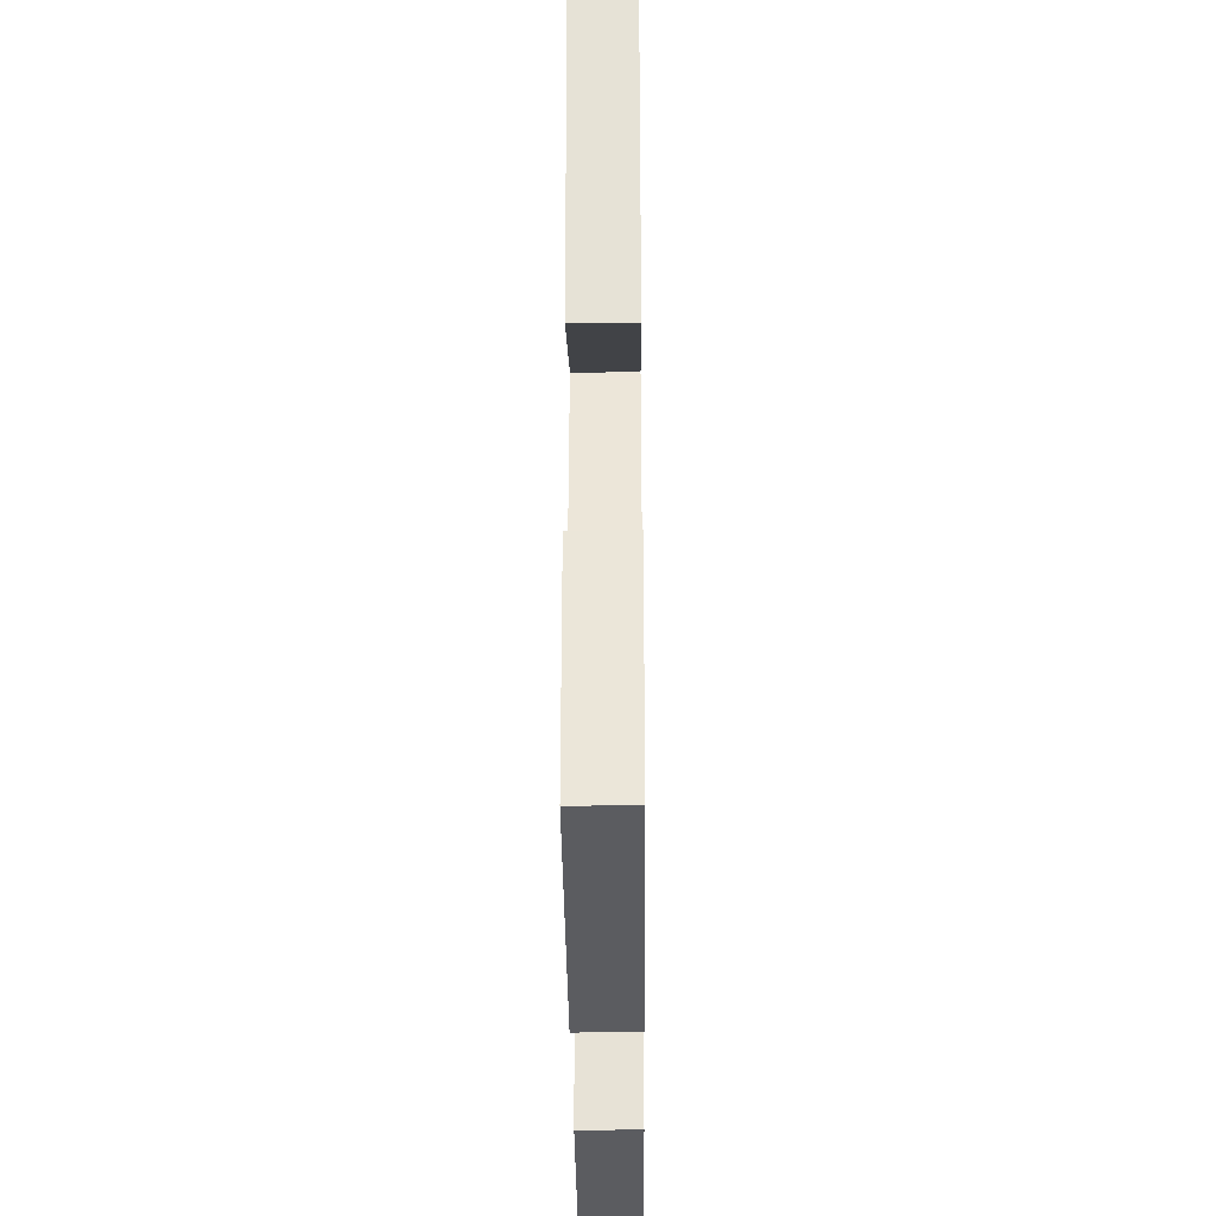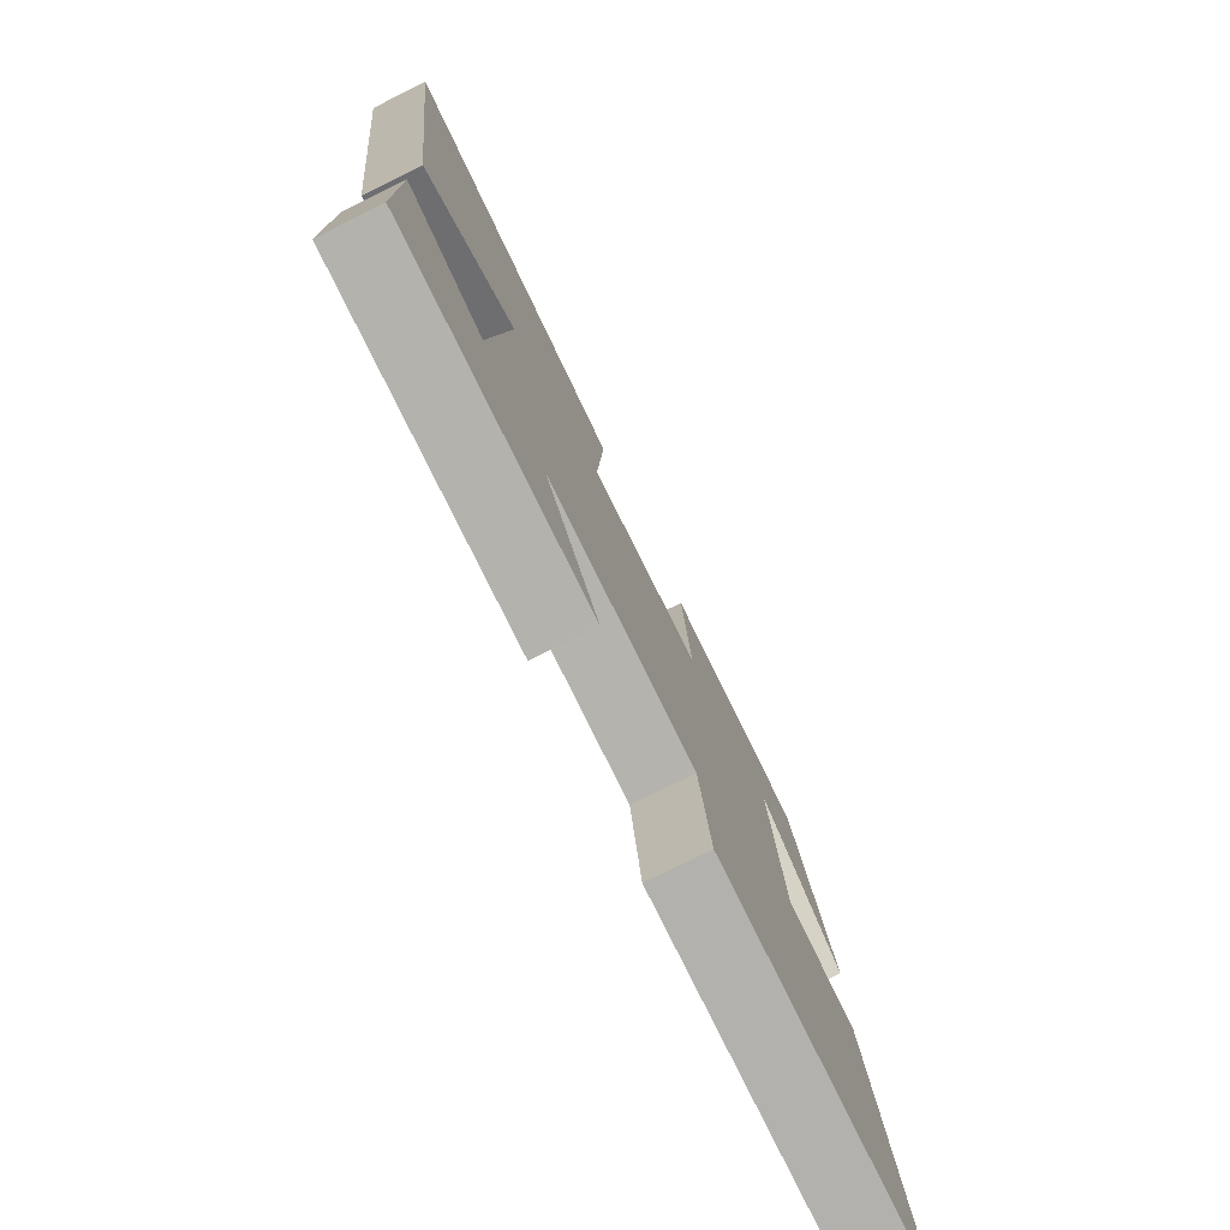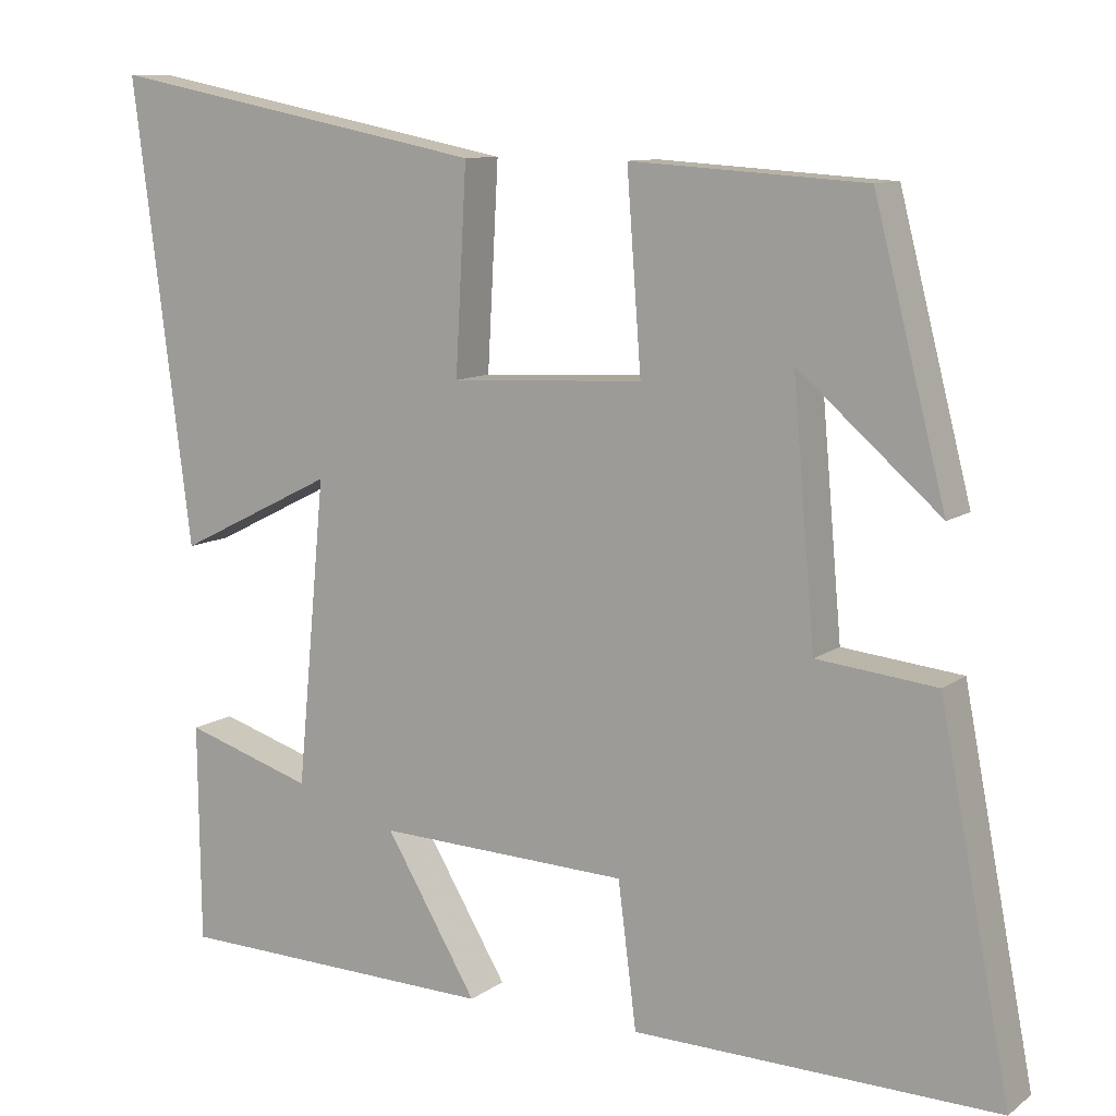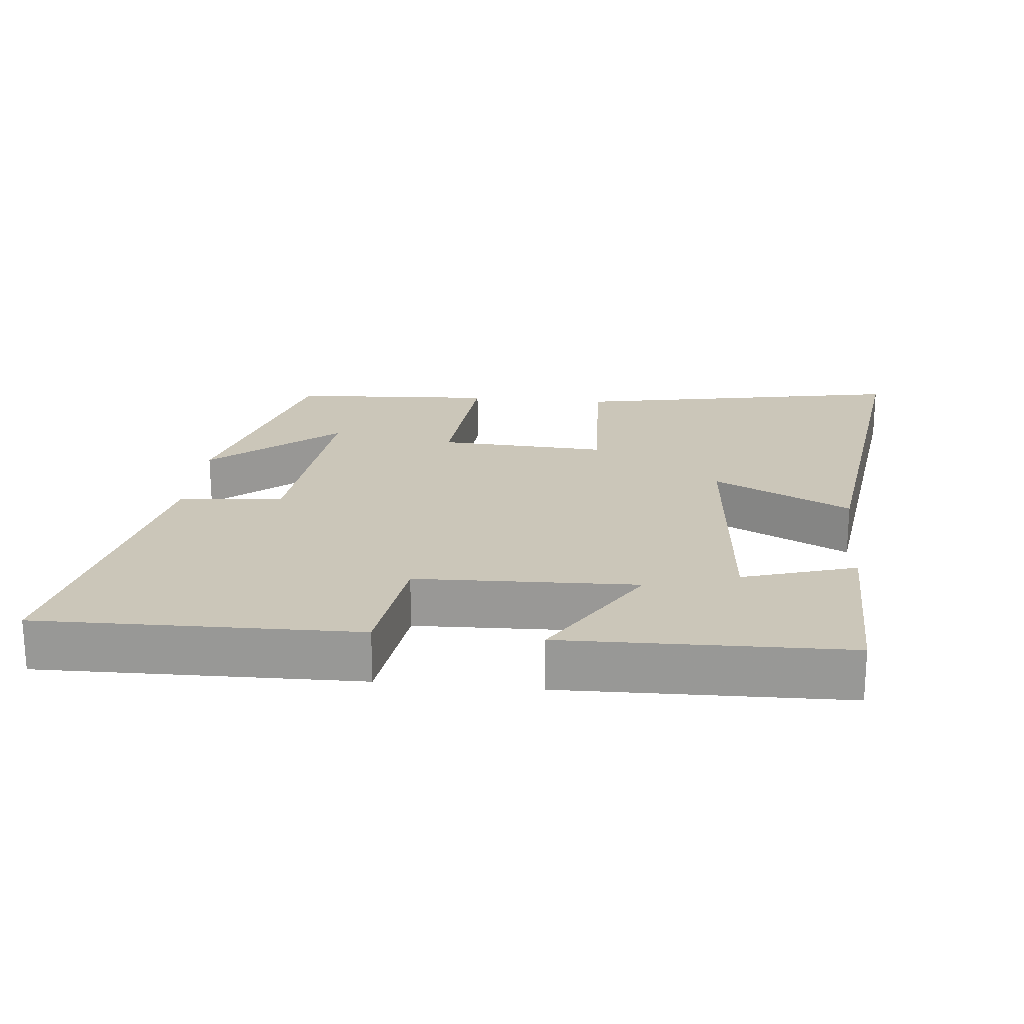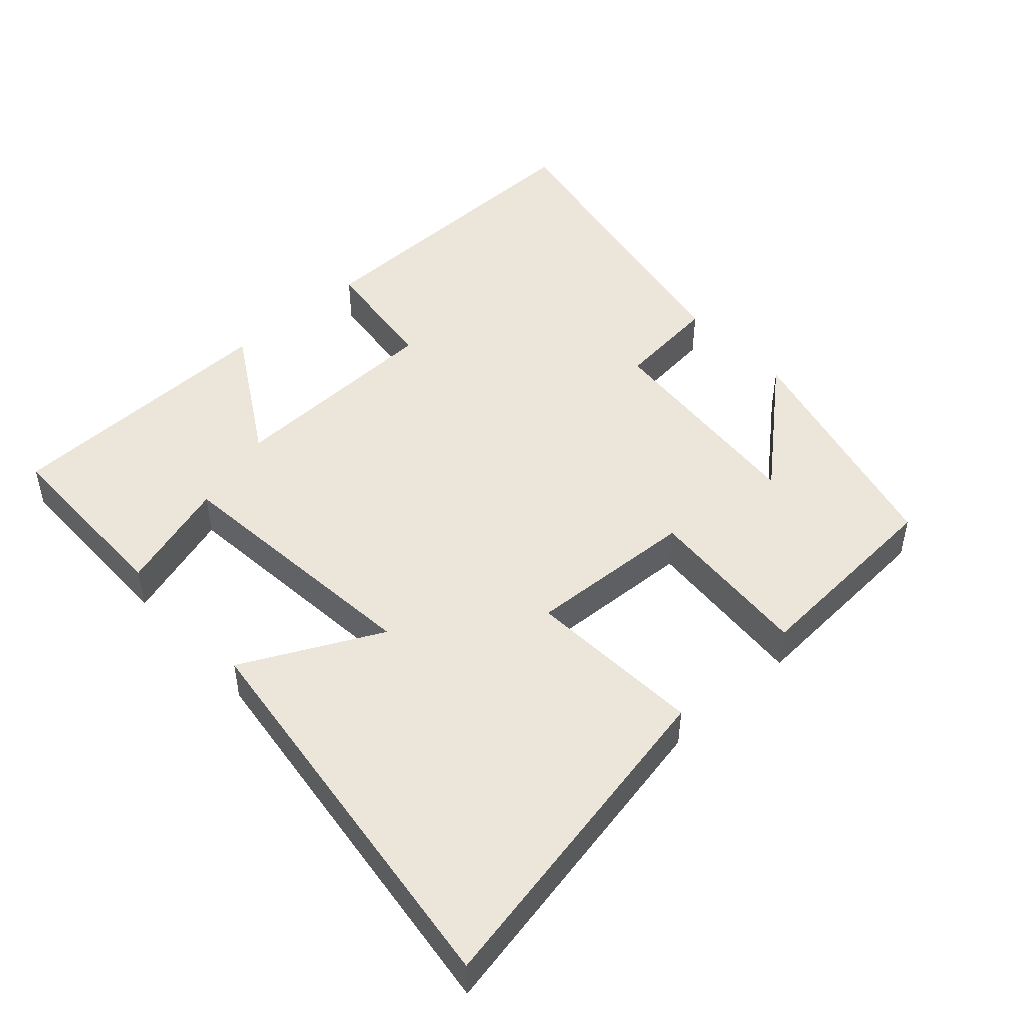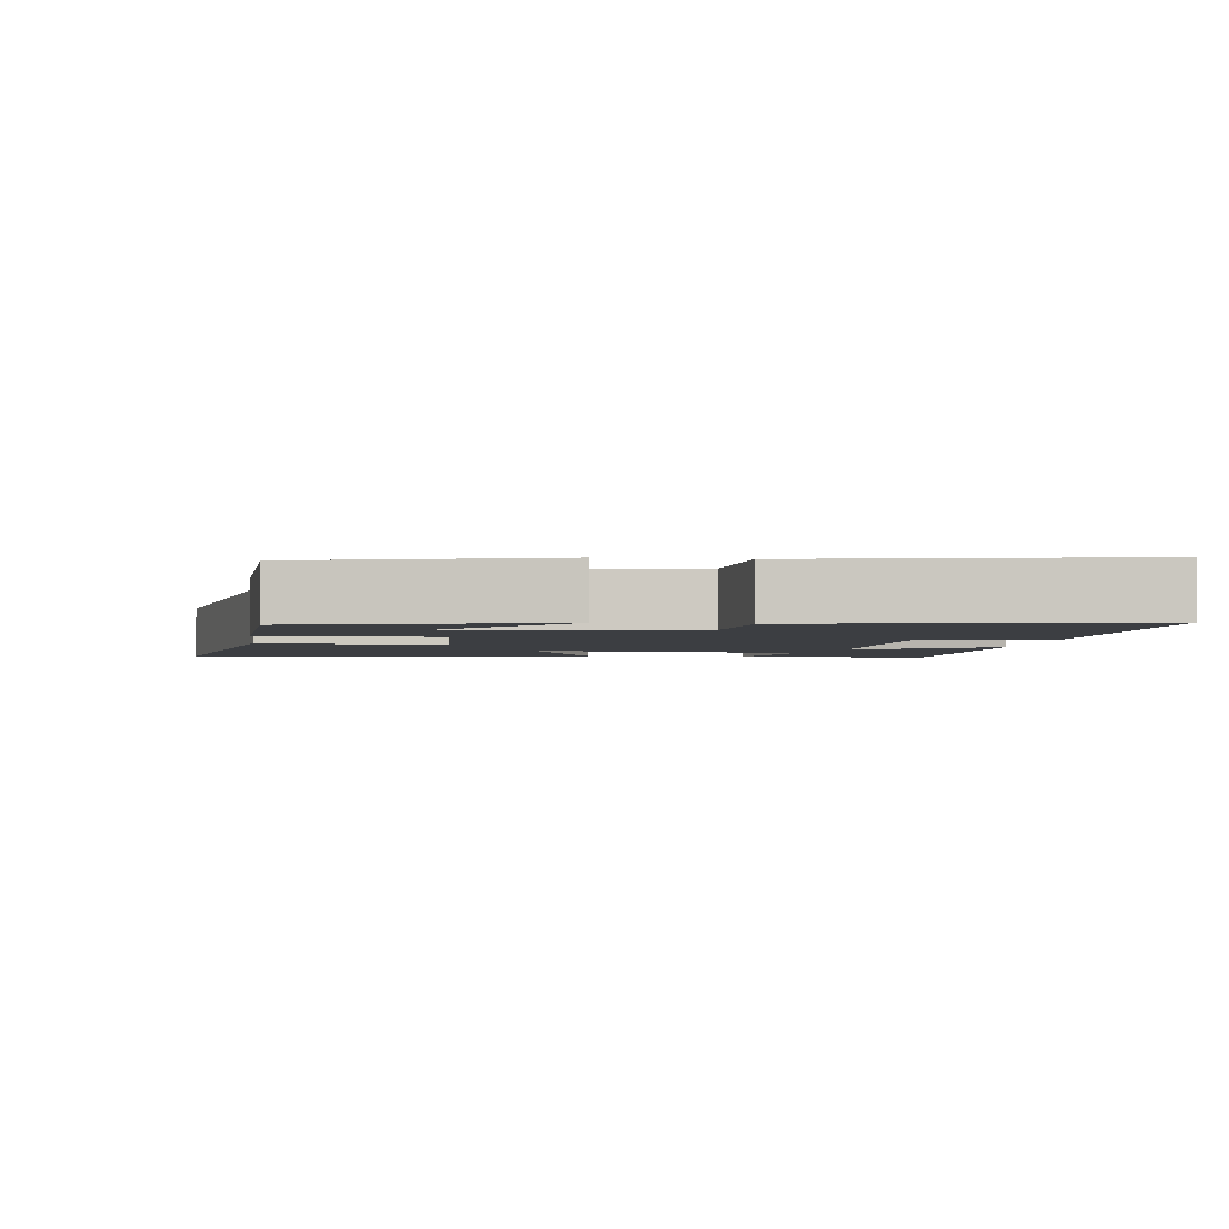
<metadata>
{"format":"obj","ext":"obj","renderer":"f3d","projection":"perspective","resolution":1024,"background":"white","views":[{"elev":-33.7,"azim":-89.5,"up":"+Z"},{"elev":-78.1,"azim":-63.6,"up":"+Z"},{"elev":10.1,"azim":30.3,"up":"+Z"},{"elev":20.8,"azim":-174.0,"up":"+Y"},{"elev":47.7,"azim":-42.4,"up":"+Y"},{"elev":-3.0,"azim":82.8,"up":"+Y"}]}
</metadata>
<code>
v -0.574 0.07 0.594
v -0.094 0.07 0.5
v -0.108 0.07 0.246
v 0.134 0.07 0.258
v 0.116 0.07 0.5
v 0.41 0.07 0.481
v 0.5 0.07 0.131
v 0.322 0.07 0.285
v 0.35 0.07 -0.033
v 0.5 0.07 -0.049
v 0.589 0.07 -0.51
v 0.132 0.07 -0.5
v 0.109 0.07 -0.319
v -0.207 0.07 -0.307
v -0.092 0.07 -0.5
v -0.497 0.07 -0.489
v -0.5 0.07 -0.215
v -0.338 0.07 -0.266
v -0.302 0.07 0.116
v -0.5 0.07 0.017
v -0.574 0 0.594
v -0.094 0 0.5
v -0.108 0 0.246
v 0.134 0 0.258
v 0.116 0 0.5
v 0.41 0 0.481
v 0.5 0 0.131
v 0.322 0 0.285
v 0.35 0 -0.033
v 0.5 0 -0.049
v 0.589 0 -0.51
v 0.132 0 -0.5
v 0.109 0 -0.319
v -0.207 0 -0.307
v -0.092 0 -0.5
v -0.497 0 -0.489
v -0.5 0 -0.215
v -0.338 0 -0.266
v -0.302 0 0.116
v -0.5 0 0.017
f 19 20 1 2
f 18 19 2 3
f 15 16 17 18
f 14 15 18
f 13 14 18 3
f 10 11 12 13
f 9 10 13
f 8 9 13
f 5 6 7 8
f 4 5 8
f 4 8 13
f 3 4 13
f 22 21 40 39
f 23 22 39 38
f 38 37 36 35
f 38 35 34
f 23 38 34 33
f 33 32 31 30
f 33 30 29
f 33 29 28
f 28 27 26 25
f 28 25 24
f 33 28 24
f 33 24 23
f 1 21 22 2
f 2 22 23 3
f 3 23 24 4
f 4 24 25 5
f 5 25 26 6
f 6 26 27 7
f 7 27 28 8
f 8 28 29 9
f 9 29 30 10
f 10 30 31 11
f 11 31 32 12
f 12 32 33 13
f 13 33 34 14
f 14 34 35 15
f 15 35 36 16
f 16 36 37 17
f 17 37 38 18
f 18 38 39 19
f 19 39 40 20
f 20 40 21 1

</code>
